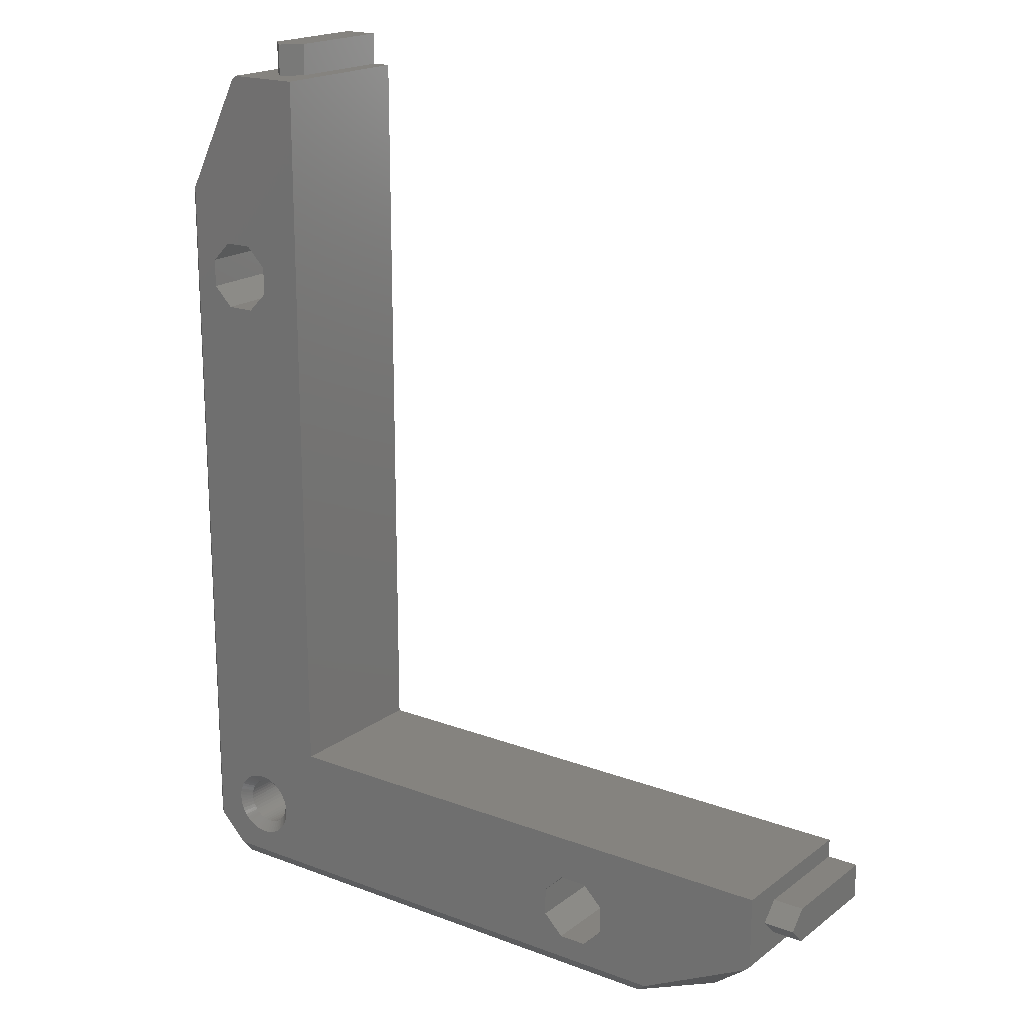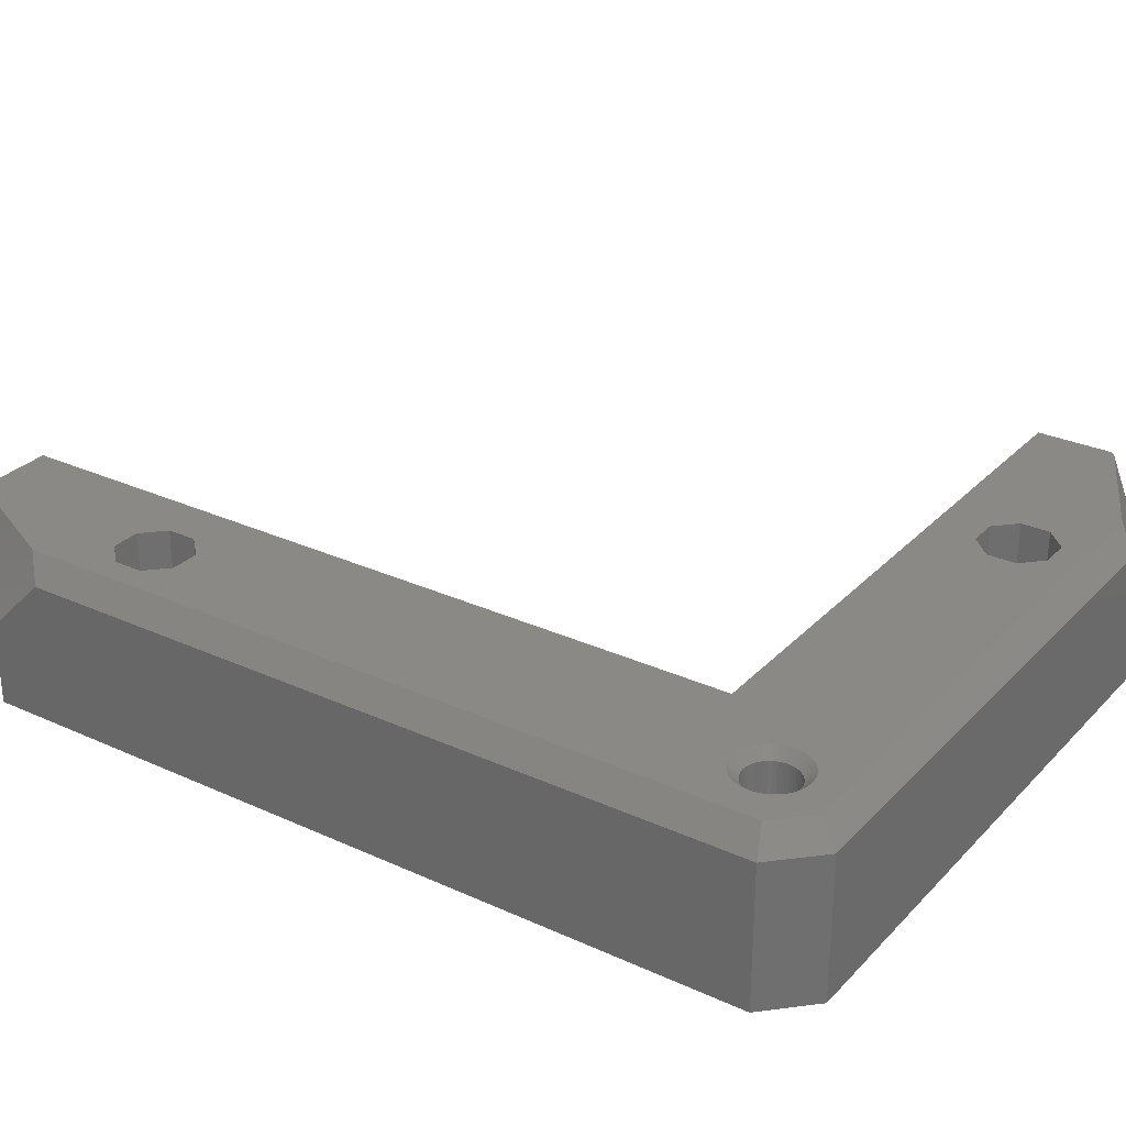
<metadata>
{"format":"stl","ext":"stl","renderer":"f3d","projection":"perspective","resolution":1024,"background":"white","views":[{"elev":18.7,"azim":35.8,"up":"+Y"},{"elev":29.0,"azim":-55.8,"up":"+Z"}]}
</metadata>
<code>
# stl→obj: 422 verts, 848 faces
v 68.5 13.2 0
v 68.5 13.2 10.75
v 71.5 13.2 0
v 71.5 13.2 10.75
v 68.5 9.8 10.75
v 68.5 9.8 0
v 71.5 9.8 10.75
v 71.5 9.8 0
v 68.5 11.5 12.45
v 71.5 11.5 12.45
v 68.5 8 0
v 68.5 8 15
v 68.5 15 15
v 68.5 15 0
v 13.2 85.6 10.75
v 13.2 85.6 0
v 13.2 88.6 10.75
v 13.2 88.6 0
v 11.5 85.6 12.45
v 11.5 88.6 12.45
v 9.8 85.6 10.75
v 9.8 88.6 10.75
v 9.8 85.6 1.738e-16
v 9.8 88.6 0
v 15 85.6 0
v 15 85.6 15
v 8 85.6 15
v 8 85.6 0
v 5.673 7.827 14.1
v 4.756 7.693 15
v 5.65 7.5 14.1
v 4.756 7.308 15
v 5.673 7.173 14.1
v 4.801 6.925 15
v 5.741 6.852 14.1
v 4.892 6.551 15
v 5.853 6.544 14.1
v 5.026 6.19 15
v 5.202 5.847 15
v 4.801 8.075 15
v 5.741 8.148 14.1
v 4.892 8.449 15
v 5.853 8.456 14.1
v 5.026 8.81 15
v 5.202 9.153 15
v 6.007 8.745 14.1
v 5.417 9.472 15
v 6.2 9.011 14.1
v 5.668 9.764 15
v 6.428 9.247 14.1
v 5.952 10.02 15
v 6.686 9.448 14.1
v 6.265 10.25 15
v 6.97 9.612 14.1
v 6.602 10.43 15
v 6.959 10.58 15
v 7.274 9.735 14.1
v 7.331 10.68 15
v 7.592 9.814 14.1
v 7.711 10.74 15
v 7.918 9.849 14.1
v 8.096 10.75 15
v 8.246 9.837 14.1
v 8.48 10.71 15
v 8.569 9.78 14.1
v 8.857 10.64 15
v 8.88 9.679 14.1
v 9.221 10.51 15
v 9.569 10.35 15
v 9.175 9.535 14.1
v 9.895 10.14 15
v 9.447 9.352 14.1
v 10.19 9.898 15
v 9.69 9.133 14.1
v 10.46 9.622 15
v 9.901 8.881 14.1
v 10.7 9.316 15
v 10.07 8.603 14.1
v 10.89 8.984 15
v 10.21 8.304 14.1
v 11.05 8.632 15
v 11.16 8.264 15
v 10.3 7.989 14.1
v 11.23 7.885 15
v 10.34 7.664 14.1
v 11.25 7.5 15
v 10.34 7.336 14.1
v 11.23 7.116 15
v 10.3 7.012 14.1
v 11.16 6.737 15
v 10.21 6.696 14.1
v 11.05 6.368 15
v 10.89 6.016 15
v 10.07 6.397 14.1
v 10.7 5.685 15
v 9.901 6.119 14.1
v 10.46 5.378 15
v 9.69 5.868 14.1
v 10.19 5.102 15
v 9.447 5.648 14.1
v 9.895 4.86 15
v 9.175 5.465 14.1
v 9.569 4.654 15
v 8.88 5.321 14.1
v 9.221 4.488 15
v 8.857 4.365 15
v 8.569 5.22 14.1
v 8.48 4.286 15
v 8.246 5.163 14.1
v 8.096 4.252 15
v 7.918 5.152 14.1
v 7.711 4.263 15
v 7.592 5.186 14.1
v 7.331 4.32 15
v 7.274 5.265 14.1
v 6.959 4.421 15
v 6.97 5.388 14.1
v 6.602 4.566 15
v 6.265 4.752 15
v 6.686 5.552 14.1
v 5.952 4.976 15
v 6.428 5.754 14.1
v 5.668 5.236 15
v 6.2 5.99 14.1
v 5.417 5.528 15
v 6.007 6.255 14.1
v 5.673 7.173 8.55
v 5.65 7.5 8.55
v 5.673 7.827 8.55
v 5.741 8.148 8.55
v 5.853 8.456 8.55
v 6.007 8.745 8.55
v 6.2 9.011 8.55
v 6.428 9.247 8.55
v 6.686 9.448 8.55
v 6.97 9.612 8.55
v 7.274 9.735 8.55
v 7.592 9.814 8.55
v 7.918 9.849 8.55
v 8.246 9.837 8.55
v 8.569 9.78 8.55
v 8.88 9.679 8.55
v 9.175 9.535 8.55
v 9.447 9.352 8.55
v 9.69 9.133 8.55
v 9.901 8.881 8.55
v 10.07 8.603 8.55
v 10.21 8.304 8.55
v 10.3 7.989 8.55
v 10.34 7.664 8.55
v 10.34 7.336 8.55
v 10.3 7.012 8.55
v 10.21 6.696 8.55
v 10.07 6.397 8.55
v 9.901 6.119 8.55
v 9.69 5.868 8.55
v 9.447 5.648 8.55
v 9.175 5.465 8.55
v 8.88 5.321 8.55
v 8.569 5.22 8.55
v 8.246 5.163 8.55
v 7.918 5.152 8.55
v 7.592 5.186 8.55
v 7.274 5.265 8.55
v 6.97 5.388 8.55
v 6.686 5.552 8.55
v 6.428 5.754 8.55
v 6.2 5.99 8.55
v 6.007 6.255 8.55
v 5.853 6.544 8.55
v 5.741 6.852 8.55
v 10.33 7.173 3
v 10.35 7.5 3
v 10.33 7.827 3
v 10.26 8.148 3
v 10.15 8.456 3
v 9.993 8.745 3
v 9.8 9.011 3
v 9.572 9.247 3
v 9.314 9.448 3
v 9.03 9.612 3
v 8.726 9.735 3
v 8.408 9.814 3
v 8.082 9.849 3
v 7.754 9.837 3
v 7.431 9.78 3
v 7.12 9.679 3
v 6.825 9.535 3
v 6.553 9.352 3
v 6.31 9.133 3
v 6.099 8.881 3
v 5.925 8.603 3
v 5.792 8.304 3
v 5.701 7.989 3
v 5.656 7.664 3
v 5.656 7.336 3
v 5.701 7.012 3
v 5.792 6.696 3
v 5.925 6.397 3
v 6.099 6.119 3
v 6.31 5.868 3
v 6.553 5.648 3
v 6.825 5.465 3
v 7.12 5.321 3
v 7.431 5.22 3
v 7.754 5.163 3
v 8.082 5.152 3
v 8.408 5.186 3
v 8.726 5.265 3
v 9.03 5.388 3
v 9.314 5.552 3
v 9.572 5.754 3
v 9.8 5.99 3
v 9.993 6.255 3
v 10.15 6.544 3
v 10.26 6.852 3
v 68.01 7.511 15
v 56.99 2 15
v 60.5 2.22e-15 7.489
v 54.99 0 13
v 4.828 2 15
v 4 0 13
v 15 15 15
v 45.25 6.154 15
v 47.15 4.25 15
v 2 4.828 15
v 4.25 64.25 15
v 6.154 62.35 15
v 10.75 66.95 15
v 8.846 68.85 15
v 7.511 85.11 15
v 2 74.09 15
v 10.75 64.25 15
v 8.846 62.35 15
v 4.25 66.95 15
v 6.154 68.85 15
v 47.15 10.75 15
v 49.85 10.75 15
v 51.75 8.846 15
v 51.75 6.154 15
v 49.85 4.25 15
v 45.25 8.846 15
v 0 72.09 13
v 0 77.6 7.489
v 0 4 13
v 60.5 0 0
v 4 0 0
v 0 4 0
v 10.75 66.95 4
v 8.846 68.85 4
v 6.154 68.85 4
v 4.25 66.95 4
v 4.25 64.25 4
v 6.154 62.35 4
v 8.846 62.35 4
v 10.75 64.25 4
v 5.773 65.88 4
v 5.75 65.6 4
v 5.773 65.32 4
v 5.84 65.05 4
v 5.95 64.79 4
v 6.101 64.55 4
v 6.288 64.34 4
v 6.506 64.16 4
v 6.75 64.02 4
v 7.013 63.92 4
v 7.289 63.86 4
v 7.57 63.85 4
v 7.85 63.89 4
v 8.121 63.96 4
v 8.375 64.08 4
v 8.607 64.24 4
v 8.81 64.44 4
v 8.979 64.66 4
v 9.11 64.91 4
v 9.199 65.18 4
v 9.244 65.46 4
v 9.244 65.74 4
v 9.199 66.02 4
v 9.11 66.29 4
v 8.979 66.54 4
v 8.81 66.76 4
v 8.607 66.96 4
v 8.375 67.12 4
v 8.121 67.24 4
v 7.85 67.31 4
v 7.57 67.35 4
v 7.289 67.34 4
v 7.013 67.28 4
v 6.75 67.18 4
v 6.506 67.04 4
v 6.288 66.86 4
v 6.101 66.65 4
v 5.95 66.41 4
v 5.84 66.15 4
v 51.75 8.846 4
v 49.85 10.75 4
v 47.15 10.75 4
v 45.25 8.846 4
v 45.25 6.154 4
v 47.15 4.25 4
v 49.85 4.25 4
v 51.75 6.154 4
v 46.77 7.781 4
v 46.75 7.5 4
v 46.77 7.219 4
v 46.84 6.946 4
v 46.95 6.687 4
v 47.1 6.449 4
v 47.29 6.238 4
v 47.51 6.06 4
v 47.75 5.919 4
v 48.01 5.819 4
v 48.29 5.763 4
v 48.57 5.751 4
v 48.85 5.785 4
v 49.12 5.864 4
v 49.38 5.984 4
v 49.61 6.144 4
v 49.81 6.34 4
v 49.98 6.565 4
v 50.11 6.814 4
v 50.2 7.081 4
v 50.24 7.359 4
v 50.24 7.641 4
v 50.2 7.919 4
v 50.11 8.186 4
v 49.98 8.435 4
v 49.81 8.66 4
v 49.61 8.856 4
v 49.38 9.016 4
v 49.12 9.136 4
v 48.85 9.215 4
v 48.57 9.249 4
v 48.29 9.237 4
v 48.01 9.181 4
v 47.75 9.081 4
v 47.51 8.94 4
v 47.29 8.762 4
v 47.1 8.551 4
v 46.95 8.313 4
v 46.84 8.054 4
v 5.756 65.46 0
v 5.756 65.74 0
v 5.801 66.02 0
v 5.89 66.29 0
v 6.021 66.54 0
v 6.19 66.76 0
v 6.393 66.96 0
v 6.625 67.12 0
v 6.879 67.24 0
v 7.15 67.31 0
v 7.43 67.35 0
v 7.711 67.34 0
v 7.987 67.28 0
v 8.25 67.18 0
v 8.494 67.04 0
v 8.712 66.86 0
v 8.899 66.65 0
v 9.05 66.41 0
v 9.16 66.15 0
v 9.227 65.88 0
v 9.25 65.6 0
v 9.227 65.32 0
v 9.16 65.05 0
v 9.05 64.79 0
v 8.899 64.55 0
v 8.712 64.34 0
v 8.494 64.16 0
v 8.25 64.02 0
v 7.987 63.92 0
v 7.711 63.86 0
v 7.43 63.85 0
v 7.15 63.89 0
v 6.879 63.96 0
v 6.625 64.08 0
v 6.393 64.24 0
v 6.19 64.44 0
v 6.021 64.66 0
v 5.89 64.91 0
v 5.801 65.18 0
v 46.76 7.359 0
v 46.76 7.641 0
v 46.8 7.919 0
v 46.89 8.186 0
v 47.02 8.435 0
v 47.19 8.66 0
v 47.39 8.856 0
v 47.62 9.016 0
v 47.88 9.136 0
v 48.15 9.215 0
v 48.43 9.249 0
v 48.71 9.237 0
v 48.99 9.181 0
v 49.25 9.081 0
v 49.49 8.94 0
v 49.71 8.762 0
v 49.9 8.551 0
v 50.05 8.313 0
v 50.16 8.054 0
v 50.23 7.781 0
v 50.25 7.5 0
v 50.23 7.219 0
v 50.16 6.946 0
v 50.05 6.687 0
v 49.9 6.449 0
v 49.71 6.238 0
v 49.49 6.06 0
v 49.25 5.919 0
v 48.99 5.819 0
v 48.71 5.763 0
v 48.43 5.751 0
v 48.15 5.785 0
v 47.88 5.864 0
v 47.62 5.984 0
v 47.39 6.144 0
v 47.19 6.34 0
v 47.02 6.565 0
v 46.89 6.814 0
v 46.8 7.081 0
v 0 77.6 0
v 15 15 0
f 1 2 3
f 3 2 4
f 5 6 7
f 7 6 8
f 9 5 10
f 10 5 7
f 2 9 4
f 4 9 10
f 4 10 3
f 3 10 8
f 8 10 7
f 6 5 11
f 11 5 12
f 12 5 9
f 12 9 13
f 13 9 2
f 13 2 14
f 14 2 1
f 15 16 17
f 17 16 18
f 19 15 20
f 20 15 17
f 21 19 22
f 22 19 20
f 23 21 24
f 24 21 22
f 22 20 24
f 24 20 18
f 18 20 17
f 16 15 25
f 25 15 26
f 26 15 19
f 26 19 27
f 27 19 21
f 27 21 28
f 28 21 23
f 29 30 31
f 31 30 32
f 31 32 33
f 33 32 34
f 33 34 35
f 35 34 36
f 35 36 37
f 37 36 38
f 37 38 39
f 30 29 40
f 40 29 41
f 40 41 42
f 42 41 43
f 42 43 44
f 44 43 45
f 45 43 46
f 45 46 47
f 47 46 48
f 47 48 49
f 49 48 50
f 49 50 51
f 51 50 52
f 51 52 53
f 53 52 54
f 53 54 55
f 55 54 56
f 56 54 57
f 56 57 58
f 58 57 59
f 58 59 60
f 60 59 61
f 60 61 62
f 62 61 63
f 62 63 64
f 64 63 65
f 64 65 66
f 66 65 67
f 66 67 68
f 68 67 69
f 69 67 70
f 69 70 71
f 71 70 72
f 71 72 73
f 73 72 74
f 73 74 75
f 75 74 76
f 75 76 77
f 77 76 78
f 77 78 79
f 79 78 80
f 79 80 81
f 81 80 82
f 82 80 83
f 82 83 84
f 84 83 85
f 84 85 86
f 86 85 87
f 86 87 88
f 88 87 89
f 88 89 90
f 90 89 91
f 90 91 92
f 92 91 93
f 93 91 94
f 93 94 95
f 95 94 96
f 95 96 97
f 97 96 98
f 97 98 99
f 99 98 100
f 99 100 101
f 101 100 102
f 101 102 103
f 103 102 104
f 103 104 105
f 105 104 106
f 106 104 107
f 106 107 108
f 108 107 109
f 108 109 110
f 110 109 111
f 110 111 112
f 112 111 113
f 112 113 114
f 114 113 115
f 114 115 116
f 116 115 117
f 116 117 118
f 118 117 119
f 119 117 120
f 119 120 121
f 121 120 122
f 121 122 123
f 123 122 124
f 123 124 125
f 125 124 126
f 125 126 39
f 39 126 37
f 33 127 31
f 31 127 128
f 31 128 29
f 29 128 129
f 29 129 41
f 41 129 130
f 41 130 43
f 43 130 131
f 43 131 46
f 46 131 132
f 46 132 48
f 48 132 133
f 48 133 50
f 50 133 134
f 50 134 52
f 52 134 135
f 52 135 54
f 54 135 136
f 54 136 57
f 57 136 137
f 57 137 59
f 59 137 138
f 59 138 61
f 61 138 139
f 61 139 63
f 63 139 140
f 63 140 65
f 65 140 141
f 65 141 67
f 67 141 142
f 67 142 70
f 70 142 143
f 70 143 72
f 72 143 144
f 72 144 74
f 74 144 145
f 74 145 76
f 76 145 146
f 76 146 78
f 78 146 147
f 78 147 80
f 80 147 148
f 80 148 83
f 83 148 149
f 83 149 85
f 85 149 150
f 85 150 87
f 87 150 151
f 87 151 89
f 89 151 152
f 89 152 91
f 91 152 153
f 91 153 94
f 94 153 154
f 94 154 96
f 96 154 155
f 96 155 98
f 98 155 156
f 98 156 100
f 100 156 157
f 100 157 102
f 102 157 158
f 102 158 104
f 104 158 159
f 104 159 107
f 107 159 160
f 107 160 109
f 109 160 161
f 109 161 111
f 111 161 162
f 111 162 113
f 113 162 163
f 113 163 115
f 115 163 164
f 115 164 117
f 117 164 165
f 117 165 120
f 120 165 166
f 120 166 122
f 122 166 167
f 122 167 124
f 124 167 168
f 124 168 126
f 126 168 169
f 126 169 37
f 37 169 170
f 37 170 35
f 35 170 171
f 35 171 33
f 33 171 127
f 172 151 173
f 173 151 150
f 173 150 174
f 174 150 149
f 174 149 175
f 175 149 148
f 175 148 176
f 176 148 147
f 176 147 177
f 177 147 146
f 177 146 178
f 178 146 145
f 178 145 179
f 179 145 144
f 179 144 180
f 180 144 143
f 180 143 181
f 181 143 142
f 181 142 182
f 182 142 141
f 182 141 183
f 183 141 140
f 183 140 184
f 184 140 139
f 184 139 185
f 185 139 138
f 185 138 186
f 186 138 137
f 186 137 187
f 187 137 136
f 187 136 188
f 188 136 135
f 188 135 189
f 189 135 134
f 189 134 190
f 190 134 133
f 190 133 191
f 191 133 132
f 191 132 192
f 192 132 131
f 192 131 193
f 193 131 130
f 193 130 194
f 194 130 129
f 194 129 195
f 195 129 128
f 195 128 196
f 196 128 127
f 196 127 197
f 197 127 171
f 197 171 198
f 198 171 170
f 198 170 199
f 199 170 169
f 199 169 200
f 200 169 168
f 200 168 201
f 201 168 167
f 201 167 202
f 202 167 166
f 202 166 203
f 203 166 165
f 203 165 204
f 204 165 164
f 204 164 205
f 205 164 163
f 205 163 206
f 206 163 162
f 206 162 207
f 207 162 161
f 207 161 208
f 208 161 160
f 208 160 209
f 209 160 159
f 209 159 210
f 210 159 158
f 210 158 211
f 211 158 157
f 211 157 212
f 212 157 156
f 212 156 213
f 213 156 155
f 213 155 214
f 214 155 154
f 214 154 215
f 215 154 153
f 215 153 216
f 216 153 152
f 216 152 172
f 172 152 151
f 172 173 193
f 193 173 174
f 193 174 175
f 175 176 193
f 193 176 192
f 192 176 177
f 192 177 191
f 191 177 178
f 191 178 190
f 190 178 179
f 190 179 189
f 189 179 180
f 189 180 188
f 188 180 181
f 188 181 187
f 187 181 182
f 187 182 186
f 186 182 183
f 186 183 185
f 185 183 184
f 194 198 193
f 193 198 199
f 193 199 200
f 198 194 197
f 197 194 195
f 197 195 196
f 200 201 193
f 193 201 202
f 193 202 203
f 203 204 193
f 193 204 205
f 193 205 206
f 206 207 193
f 193 207 208
f 193 208 209
f 209 210 193
f 193 210 211
f 193 211 212
f 212 213 193
f 193 213 214
f 193 214 215
f 215 216 193
f 193 216 172
f 217 218 219
f 219 218 220
f 218 221 220
f 220 221 222
f 84 86 223
f 223 86 88
f 223 88 90
f 223 90 224
f 224 90 92
f 224 92 93
f 93 95 224
f 224 95 97
f 224 97 99
f 224 99 225
f 225 99 101
f 225 101 103
f 225 103 221
f 221 103 105
f 221 105 106
f 106 108 221
f 221 108 110
f 221 110 112
f 112 114 221
f 221 114 116
f 221 116 118
f 118 119 221
f 221 119 121
f 221 121 123
f 123 125 221
f 221 125 226
f 226 125 39
f 226 39 38
f 38 36 226
f 226 36 34
f 226 34 32
f 32 30 226
f 226 30 40
f 226 40 42
f 42 44 226
f 226 44 45
f 226 45 227
f 227 45 47
f 227 47 49
f 227 49 228
f 228 49 51
f 228 51 53
f 53 55 228
f 228 55 56
f 228 56 58
f 228 58 223
f 223 58 60
f 223 60 62
f 62 64 223
f 223 64 66
f 223 66 68
f 68 69 223
f 223 69 71
f 223 71 73
f 73 75 223
f 223 75 77
f 223 77 79
f 79 81 223
f 223 81 82
f 223 82 84
f 229 26 230
f 230 26 231
f 230 231 232
f 229 233 26
f 26 233 223
f 223 233 234
f 223 234 228
f 226 227 232
f 232 227 235
f 232 235 236
f 236 230 232
f 237 238 13
f 13 238 239
f 13 239 217
f 217 239 218
f 218 239 240
f 218 240 241
f 241 225 218
f 218 225 221
f 224 242 223
f 223 242 237
f 223 237 13
f 217 12 13
f 26 27 231
f 243 232 244
f 244 232 231
f 232 243 226
f 226 243 245
f 221 226 222
f 222 226 245
f 12 217 11
f 11 217 219
f 11 219 246
f 220 222 219
f 219 222 247
f 219 247 246
f 245 248 222
f 222 248 247
f 229 230 249
f 249 230 250
f 230 236 250
f 250 236 251
f 236 235 251
f 251 235 252
f 235 227 252
f 252 227 253
f 227 228 253
f 253 228 254
f 228 234 254
f 254 234 255
f 234 233 255
f 255 233 256
f 233 229 256
f 256 229 249
f 257 252 258
f 258 252 253
f 258 253 259
f 259 253 260
f 260 253 261
f 261 253 262
f 262 253 263
f 263 253 254
f 263 254 264
f 264 254 265
f 265 254 266
f 266 254 267
f 267 254 268
f 268 254 255
f 268 255 269
f 269 255 270
f 270 255 271
f 271 255 272
f 272 255 273
f 273 255 256
f 273 256 274
f 274 256 275
f 275 256 276
f 276 256 277
f 277 256 278
f 278 256 249
f 278 249 279
f 279 249 280
f 280 249 281
f 281 249 282
f 282 249 250
f 282 250 283
f 283 250 284
f 284 250 285
f 285 250 286
f 286 250 287
f 287 250 251
f 287 251 288
f 288 251 289
f 289 251 290
f 290 251 291
f 291 251 292
f 292 251 252
f 292 252 293
f 293 252 294
f 294 252 295
f 295 252 257
f 239 238 296
f 296 238 297
f 238 237 297
f 297 237 298
f 237 242 298
f 298 242 299
f 242 224 299
f 299 224 300
f 224 225 300
f 300 225 301
f 225 241 301
f 301 241 302
f 241 240 302
f 302 240 303
f 240 239 303
f 303 239 296
f 304 299 305
f 305 299 300
f 305 300 306
f 306 300 307
f 307 300 308
f 308 300 309
f 309 300 310
f 310 300 301
f 310 301 311
f 311 301 312
f 312 301 313
f 313 301 314
f 314 301 315
f 315 301 302
f 315 302 316
f 316 302 317
f 317 302 318
f 318 302 319
f 319 302 320
f 320 302 303
f 320 303 321
f 321 303 322
f 322 303 323
f 323 303 324
f 324 303 325
f 325 303 296
f 325 296 326
f 326 296 327
f 327 296 328
f 328 296 329
f 329 296 297
f 329 297 330
f 330 297 331
f 331 297 332
f 332 297 333
f 333 297 334
f 334 297 298
f 334 298 335
f 335 298 336
f 336 298 337
f 337 298 338
f 338 298 339
f 339 298 299
f 339 299 340
f 340 299 341
f 341 299 342
f 342 299 304
f 259 343 258
f 258 343 344
f 258 344 257
f 257 344 345
f 257 345 295
f 295 345 346
f 295 346 294
f 294 346 347
f 294 347 293
f 293 347 348
f 293 348 292
f 292 348 349
f 292 349 291
f 291 349 350
f 291 350 290
f 290 350 351
f 290 351 289
f 289 351 352
f 289 352 288
f 288 352 353
f 288 353 287
f 287 353 354
f 287 354 286
f 286 354 355
f 286 355 285
f 285 355 356
f 285 356 284
f 284 356 357
f 284 357 283
f 283 357 358
f 283 358 282
f 282 358 359
f 282 359 281
f 281 359 360
f 281 360 280
f 280 360 361
f 280 361 279
f 279 361 362
f 279 362 278
f 278 362 363
f 278 363 277
f 277 363 364
f 277 364 276
f 276 364 365
f 276 365 275
f 275 365 366
f 275 366 274
f 274 366 367
f 274 367 273
f 273 367 368
f 273 368 272
f 272 368 369
f 272 369 271
f 271 369 370
f 271 370 270
f 270 370 371
f 270 371 269
f 269 371 372
f 269 372 268
f 268 372 373
f 268 373 267
f 267 373 374
f 267 374 266
f 266 374 375
f 266 375 265
f 265 375 376
f 265 376 264
f 264 376 377
f 264 377 263
f 263 377 378
f 263 378 262
f 262 378 379
f 262 379 261
f 261 379 380
f 261 380 260
f 260 380 381
f 260 381 259
f 259 381 343
f 306 382 305
f 305 382 383
f 305 383 304
f 304 383 384
f 304 384 342
f 342 384 385
f 342 385 341
f 341 385 386
f 341 386 340
f 340 386 387
f 340 387 339
f 339 387 388
f 339 388 338
f 338 388 389
f 338 389 337
f 337 389 390
f 337 390 336
f 336 390 391
f 336 391 335
f 335 391 392
f 335 392 334
f 334 392 393
f 334 393 333
f 333 393 394
f 333 394 332
f 332 394 395
f 332 395 331
f 331 395 396
f 331 396 330
f 330 396 397
f 330 397 329
f 329 397 398
f 329 398 328
f 328 398 399
f 328 399 327
f 327 399 400
f 327 400 326
f 326 400 401
f 326 401 325
f 325 401 402
f 325 402 324
f 324 402 403
f 324 403 323
f 323 403 404
f 323 404 322
f 322 404 405
f 322 405 321
f 321 405 406
f 321 406 320
f 320 406 407
f 320 407 319
f 319 407 408
f 319 408 318
f 318 408 409
f 318 409 317
f 317 409 410
f 317 410 316
f 316 410 411
f 316 411 315
f 315 411 412
f 315 412 314
f 314 412 413
f 314 413 313
f 313 413 414
f 313 414 312
f 312 414 415
f 312 415 311
f 311 415 416
f 311 416 310
f 310 416 417
f 310 417 309
f 309 417 418
f 309 418 308
f 308 418 419
f 308 419 307
f 307 419 420
f 307 420 306
f 306 420 382
f 421 244 28
f 28 244 231
f 28 231 27
f 14 422 13
f 13 422 223
f 26 223 25
f 25 223 422
f 243 244 245
f 245 244 248
f 248 244 421
f 248 422 247
f 247 422 418
f 247 418 417
f 421 380 248
f 248 380 379
f 248 379 378
f 28 353 421
f 421 353 352
f 421 352 351
f 353 28 354
f 354 28 23
f 354 23 355
f 355 23 356
f 356 23 16
f 356 16 357
f 357 16 358
f 358 16 25
f 358 25 359
f 359 25 360
f 360 25 361
f 361 25 362
f 362 25 363
f 363 25 364
f 364 25 422
f 364 422 365
f 365 422 366
f 366 422 367
f 367 422 368
f 368 422 369
f 369 422 370
f 370 422 371
f 371 422 372
f 372 422 373
f 373 422 374
f 374 422 375
f 375 422 376
f 376 422 248
f 376 248 377
f 377 248 378
f 24 18 23
f 23 18 16
f 14 392 422
f 422 392 391
f 422 391 390
f 1 399 14
f 14 399 398
f 14 398 397
f 3 6 1
f 1 6 400
f 1 400 399
f 3 8 6
f 11 246 6
f 6 246 400
f 247 414 246
f 246 414 413
f 246 413 412
f 351 350 421
f 421 350 349
f 421 349 348
f 348 347 421
f 421 347 346
f 421 346 345
f 345 344 421
f 421 344 343
f 421 343 381
f 381 380 421
f 403 402 246
f 246 402 401
f 246 401 400
f 397 396 14
f 14 396 395
f 14 395 394
f 394 393 14
f 14 393 392
f 390 389 422
f 422 389 388
f 422 388 387
f 387 386 422
f 422 386 385
f 422 385 384
f 384 383 422
f 422 383 382
f 422 382 420
f 420 419 422
f 422 419 418
f 417 416 247
f 247 416 415
f 247 415 414
f 412 411 246
f 246 411 410
f 246 410 409
f 409 408 246
f 246 408 407
f 246 407 406
f 406 405 246
f 246 405 404
f 246 404 403

</code>
